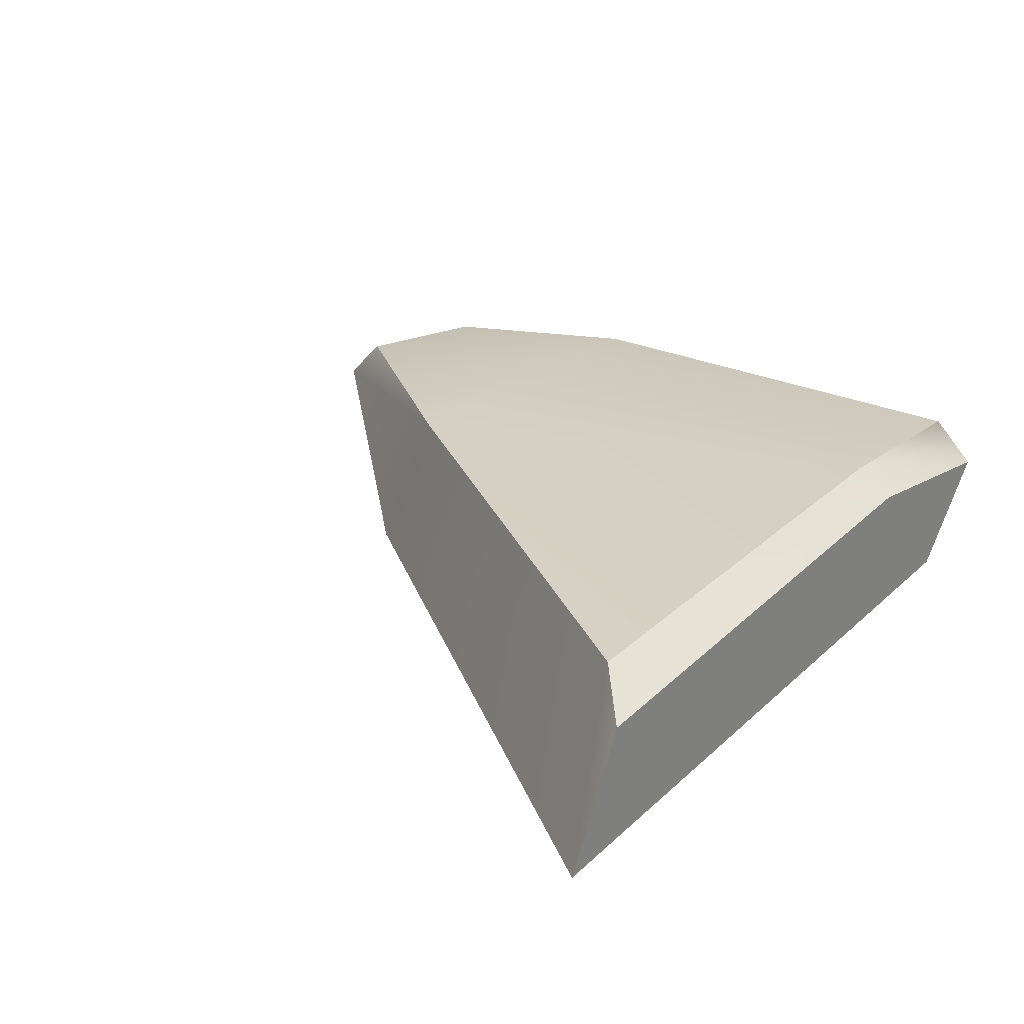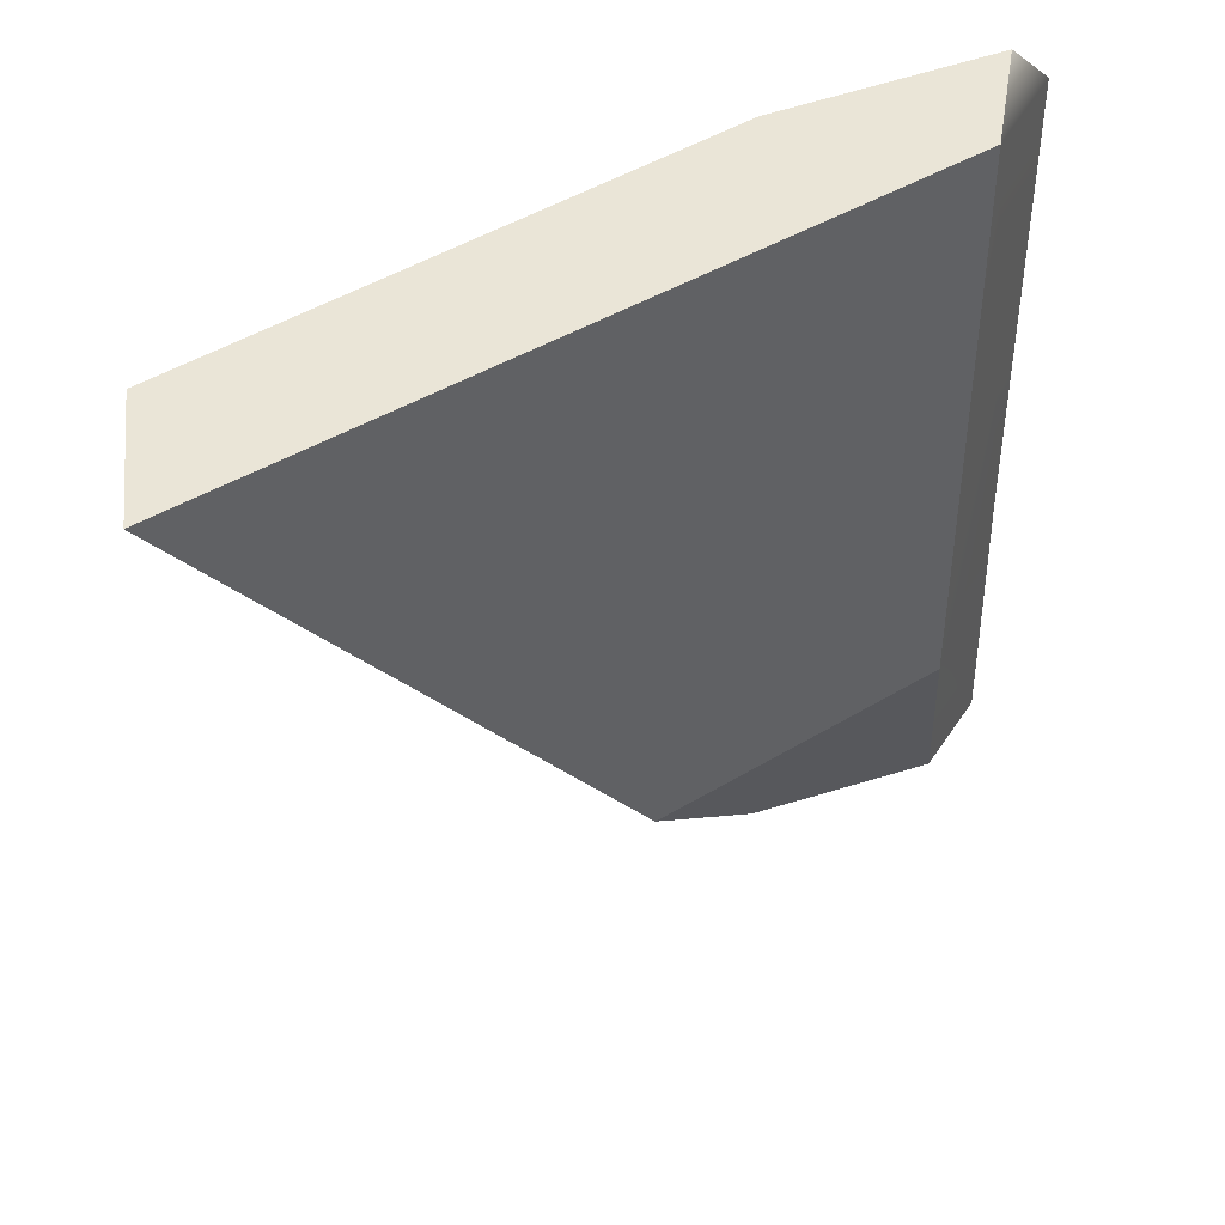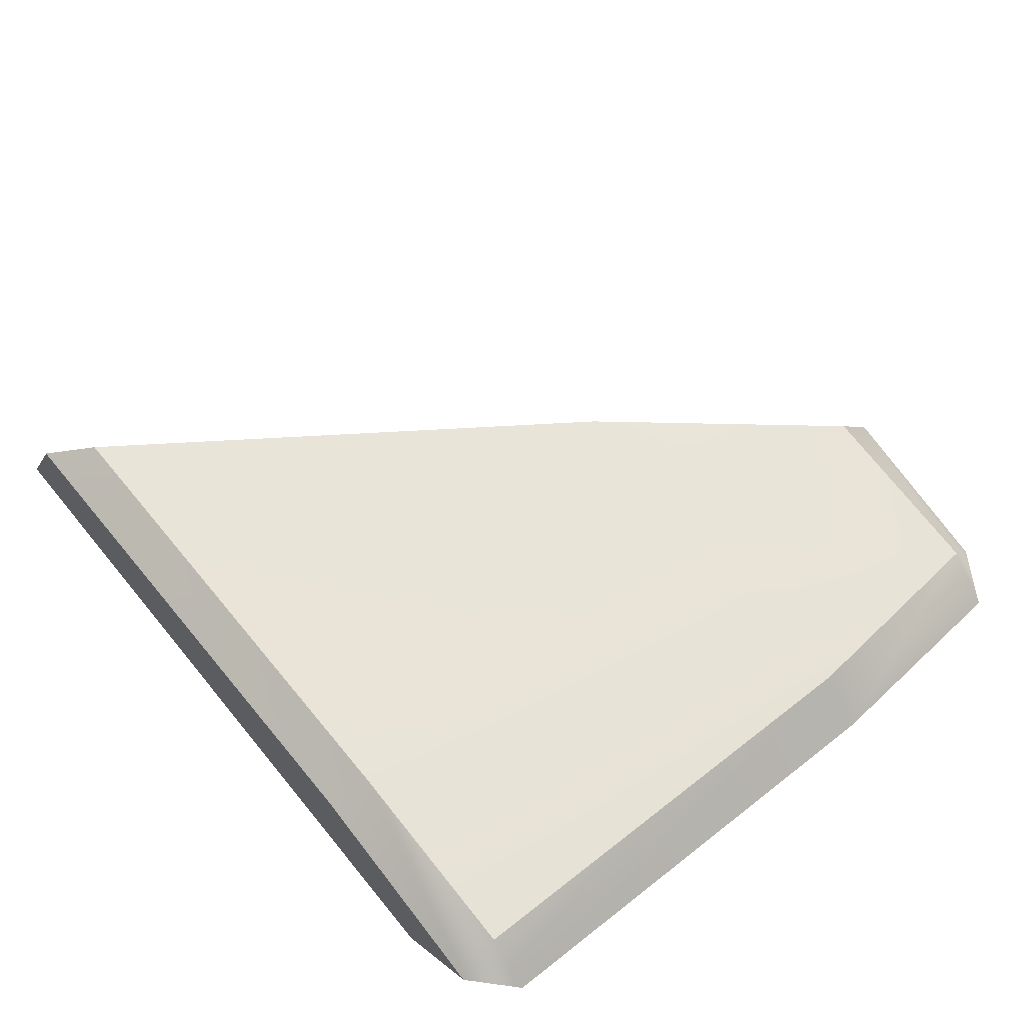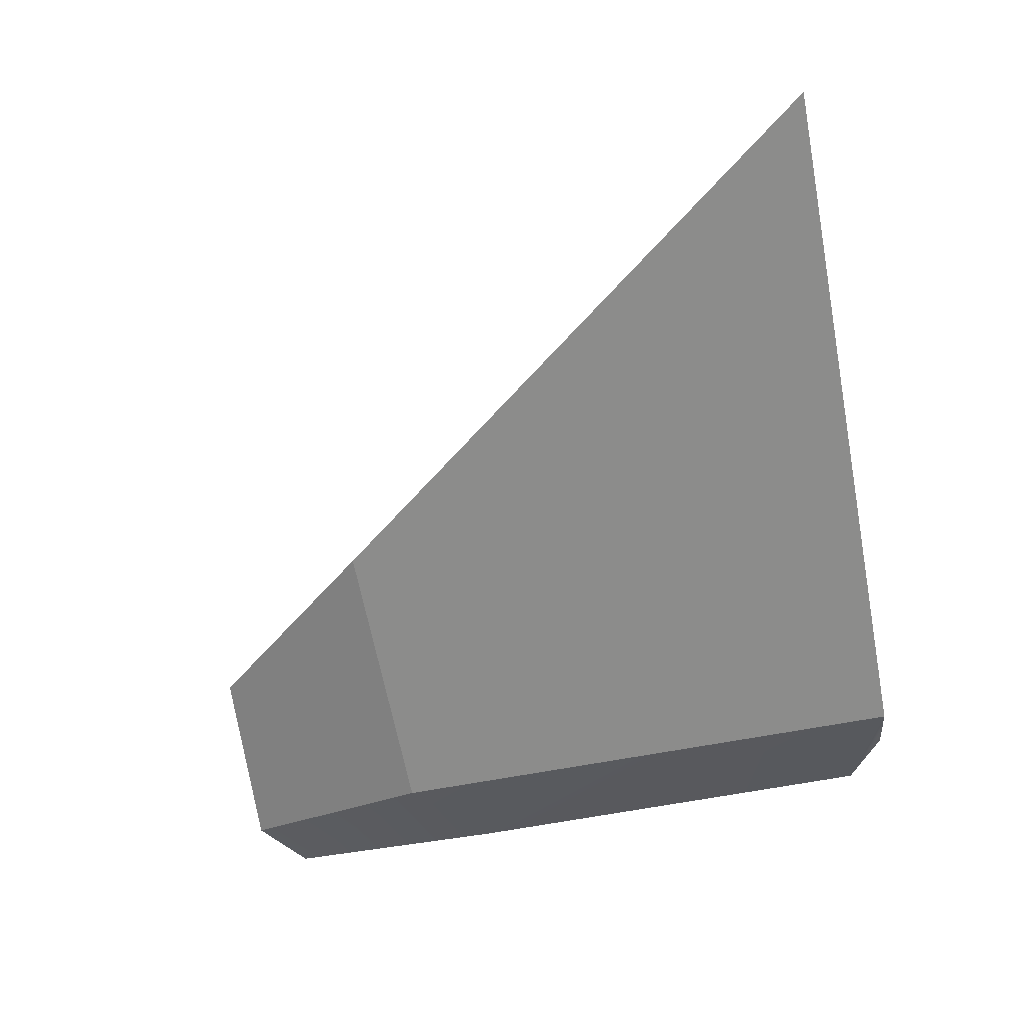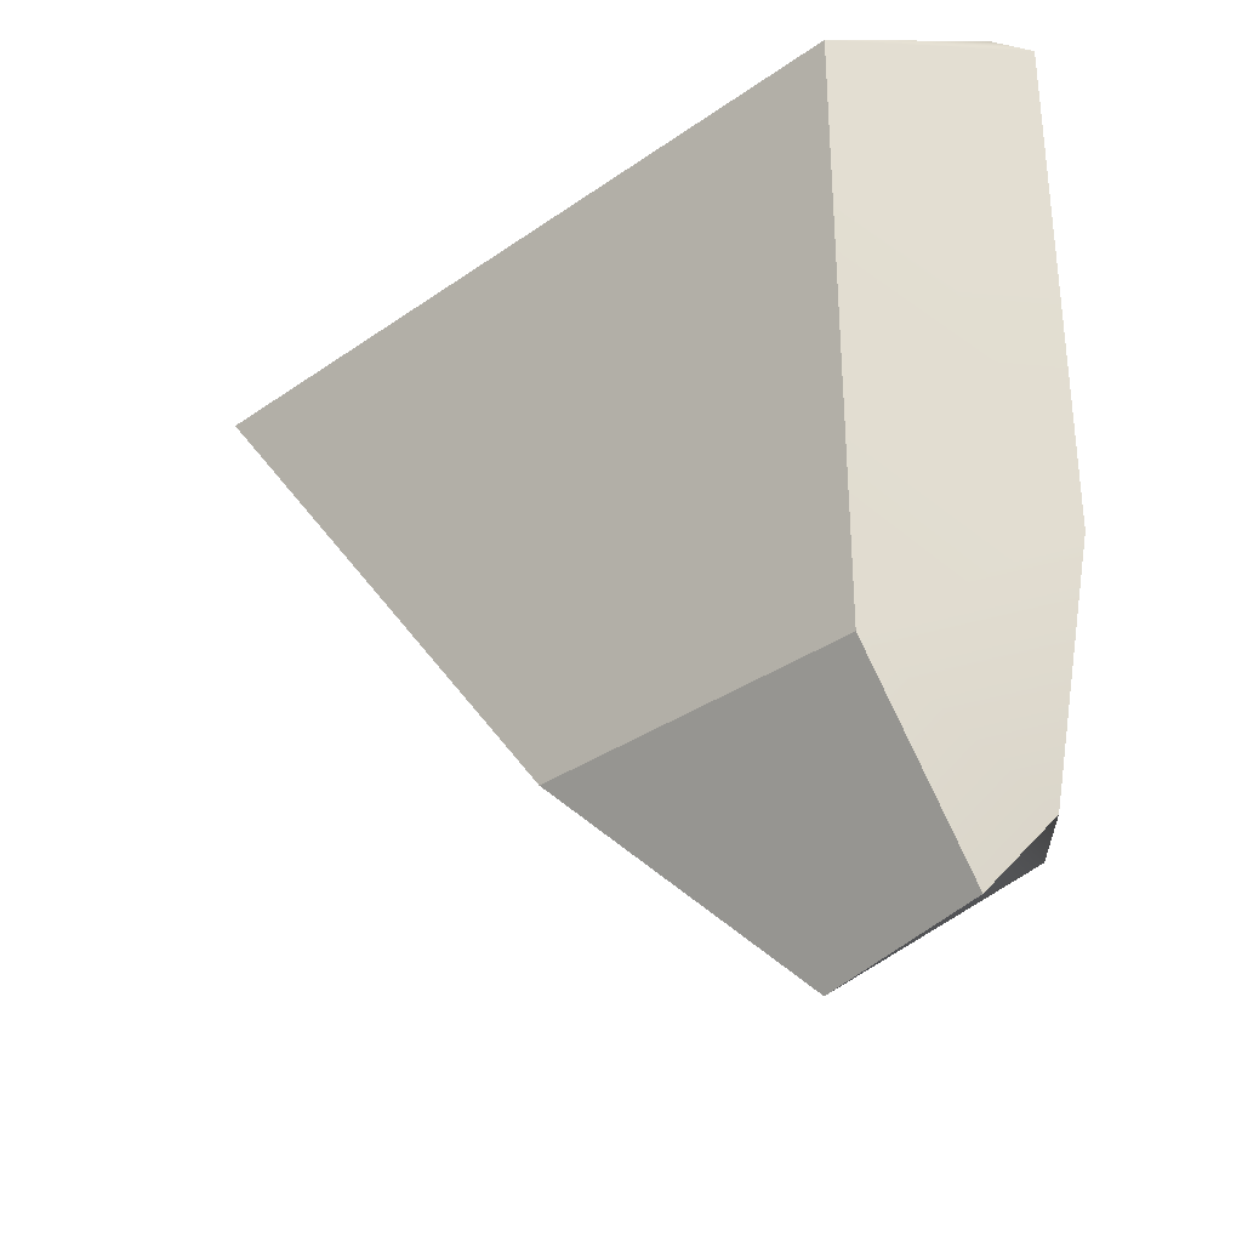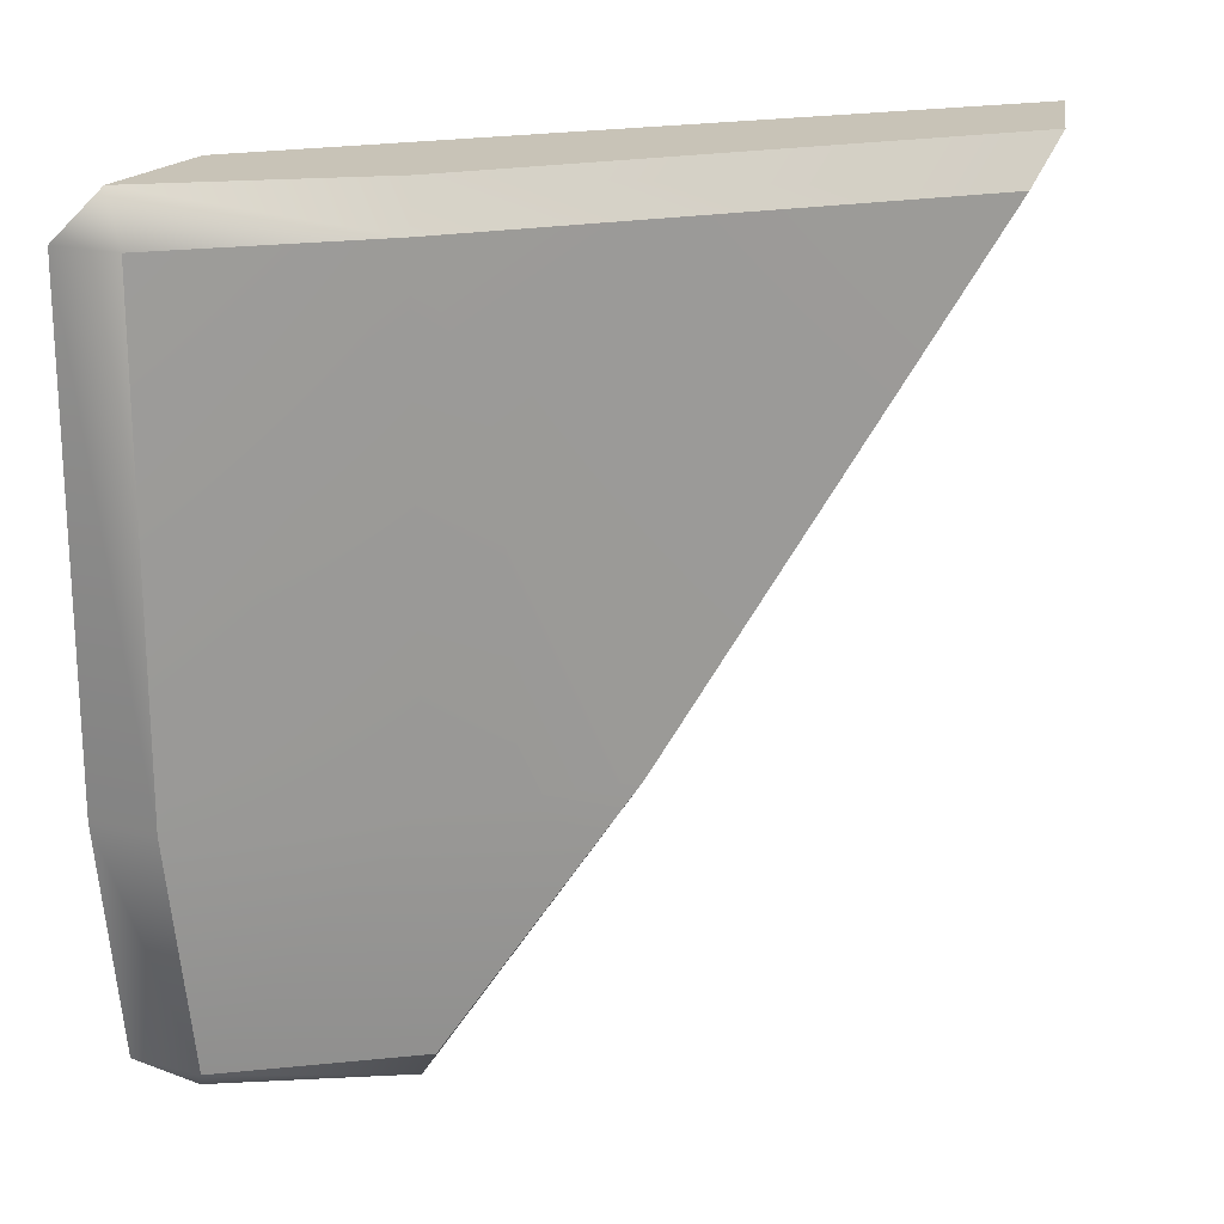
<metadata>
{"format":"obj","ext":"obj","renderer":"f3d","projection":"perspective","resolution":1024,"background":"white","views":[{"elev":26.7,"azim":125.6,"up":"+Z"},{"elev":44.0,"azim":144.6,"up":"+Y"},{"elev":60.3,"azim":-128.8,"up":"+Z"},{"elev":-64.2,"azim":100.9,"up":"+Z"},{"elev":-32.5,"azim":-135.7,"up":"+Y"},{"elev":19.6,"azim":-20.3,"up":"+Y"}]}
</metadata>
<code>
g bone3
v -0.7938 1.63 0.7938
v 0.7932 1.63 0.7935
v 0.6468 1.63 1.058
v -0.524 1.63 1.082
v -0.9276 0.08749 1.03
v -0.9875 0.569 1.084
v -0.5454 0.5623 1.125
v -0.5256 0.08848 1.1
v -0.9276 0.08749 1.03
v -1.03 0.08749 0.9276
v -1.084 0.569 0.9875
v -0.9875 0.569 1.084
v -0.9887 1.542 1.085
v -0.5459 1.542 1.126
v -1.085 1.542 0.9887
v -0.9887 1.542 1.085
v -0.5459 1.542 1.126
v -0.9887 1.542 1.085
v -0.9935 1.63 0.9935
v -0.524 1.63 1.082
v -1.085 1.542 0.9887
v -0.9935 1.63 0.9935
v -0.9276 0.08749 1.03
v -0.5256 0.08848 1.1
v -0.5257 -6.557e-06 1.007
v -0.9059 -6.557e-06 0.9059
v -1.03 0.08749 0.9276
v -0.9935 1.63 0.9935
v -0.1225 0.4335 0.7937
v 0.7932 1.63 0.7935
v -0.7938 1.63 0.7938
v -0.7938 0.4335 0.7938
v 0.6468 1.63 1.058
v 0.5459 1.542 1.126
v 0.5459 1.542 1.126
v -0.1472 0.5623 1.125
v -0.1225 0.4335 0.7937
v -0.1472 0.5623 1.125
v 0.5459 1.542 1.126
v 0.7932 1.63 0.7935
v 0.6468 1.63 1.058
v -0.5257 -6.557e-06 1.007
v -0.5256 0.08848 1.1
v -0.7938 1.63 0.7938
v -1.085 1.542 0.9887
v -1.084 0.569 0.9875
v -0.7938 0.4335 0.7938
v -0.7938 0.4335 0.7938
v -0.9059 -6.557e-06 0.9059
v -0.5257 -6.557e-06 1.007
v -0.1225 0.4335 0.7937
v -0.9935 1.63 0.9935
v -1.03 0.08749 0.9276
v -0.9059 -6.557e-06 0.9059
g bone3_0
f 3 2 1
f 4 3 1
f 7 6 5
f 8 7 5
f 11 10 9
f 12 11 9
f 14 13 6
f 7 14 6
f 15 11 12
f 16 15 12
f 19 18 17
f 20 19 17
f 18 22 21
f 25 24 23
f 26 25 23
f 23 27 26
f 4 1 28
f 31 30 29
f 32 31 29
f 34 33 20
f 17 34 20
f 36 35 14
f 7 36 14
f 7 8 36
f 39 38 37
f 40 39 37
f 41 39 40
f 43 42 38
f 37 38 42
f 46 45 44
f 47 46 44
f 50 49 48
f 51 50 48
f 44 45 52
f 53 46 47
f 54 53 47

</code>
